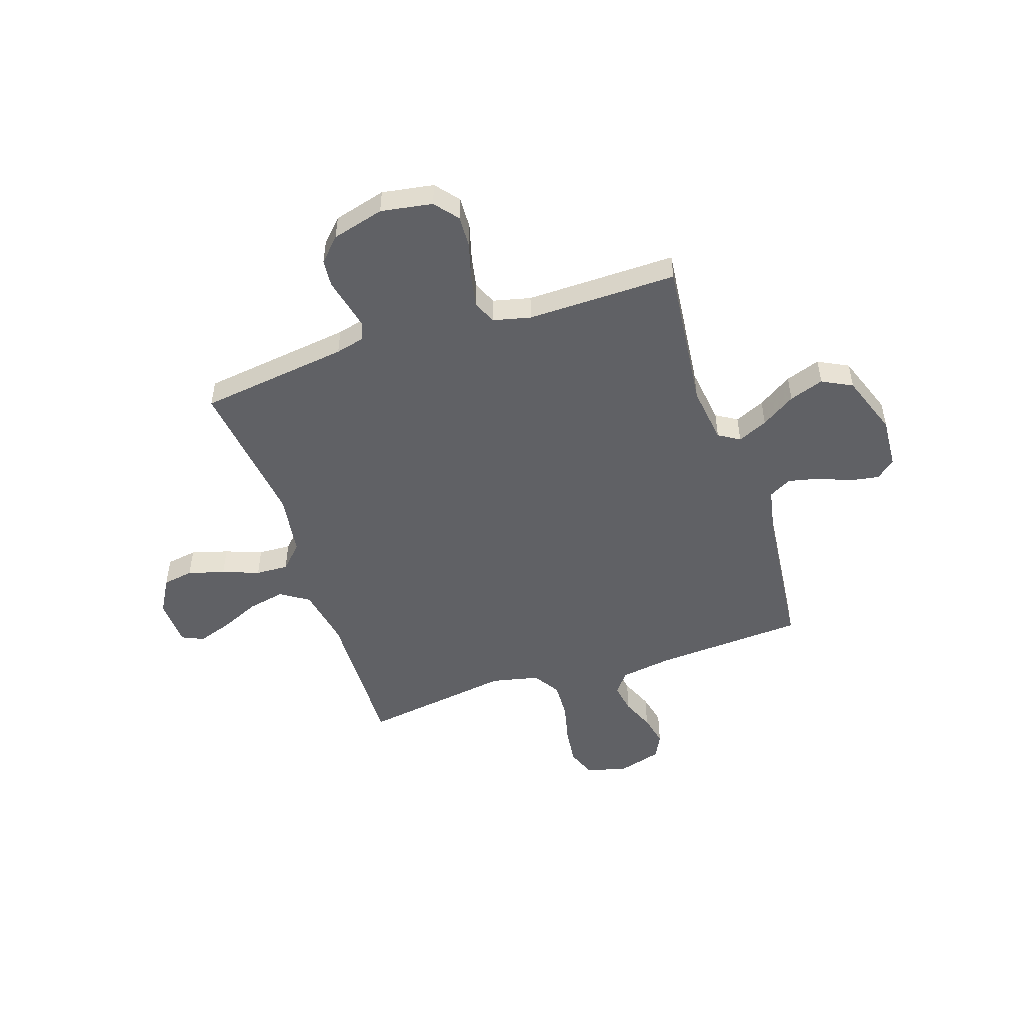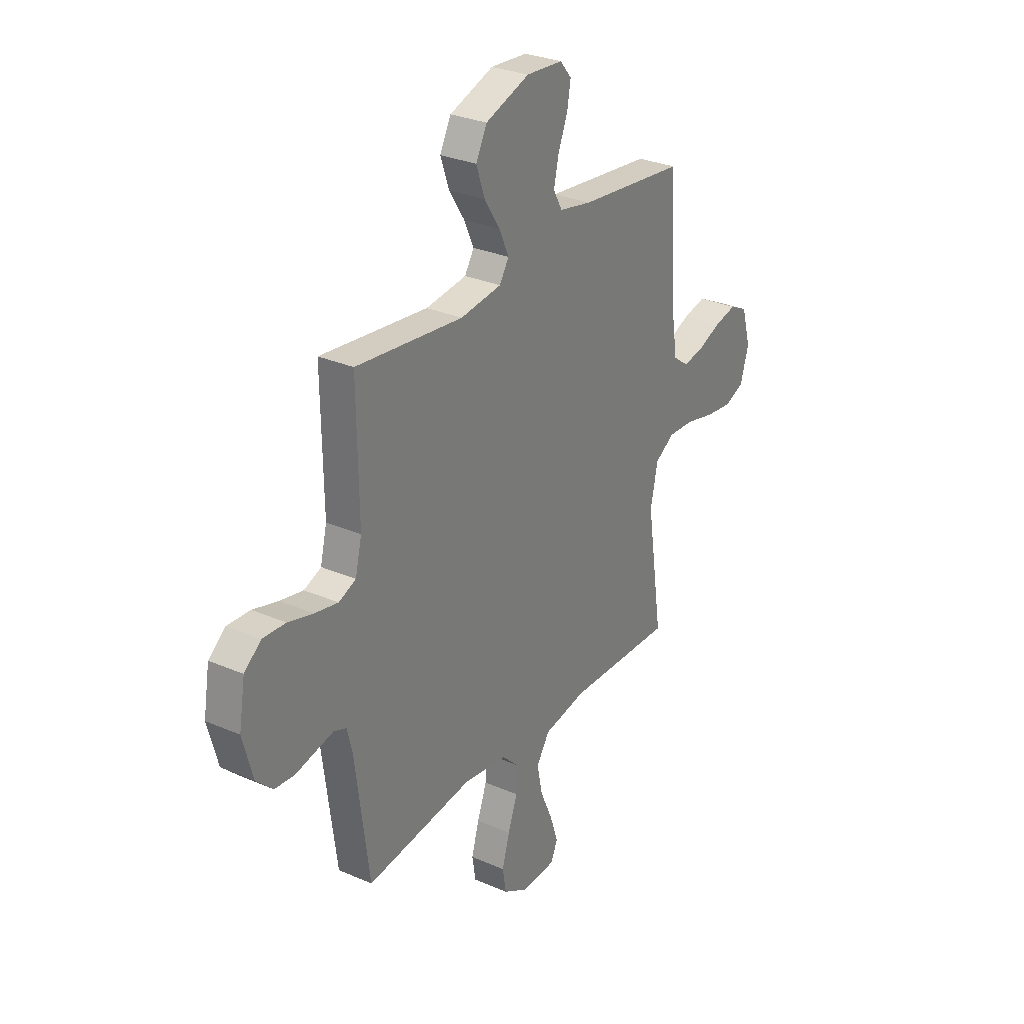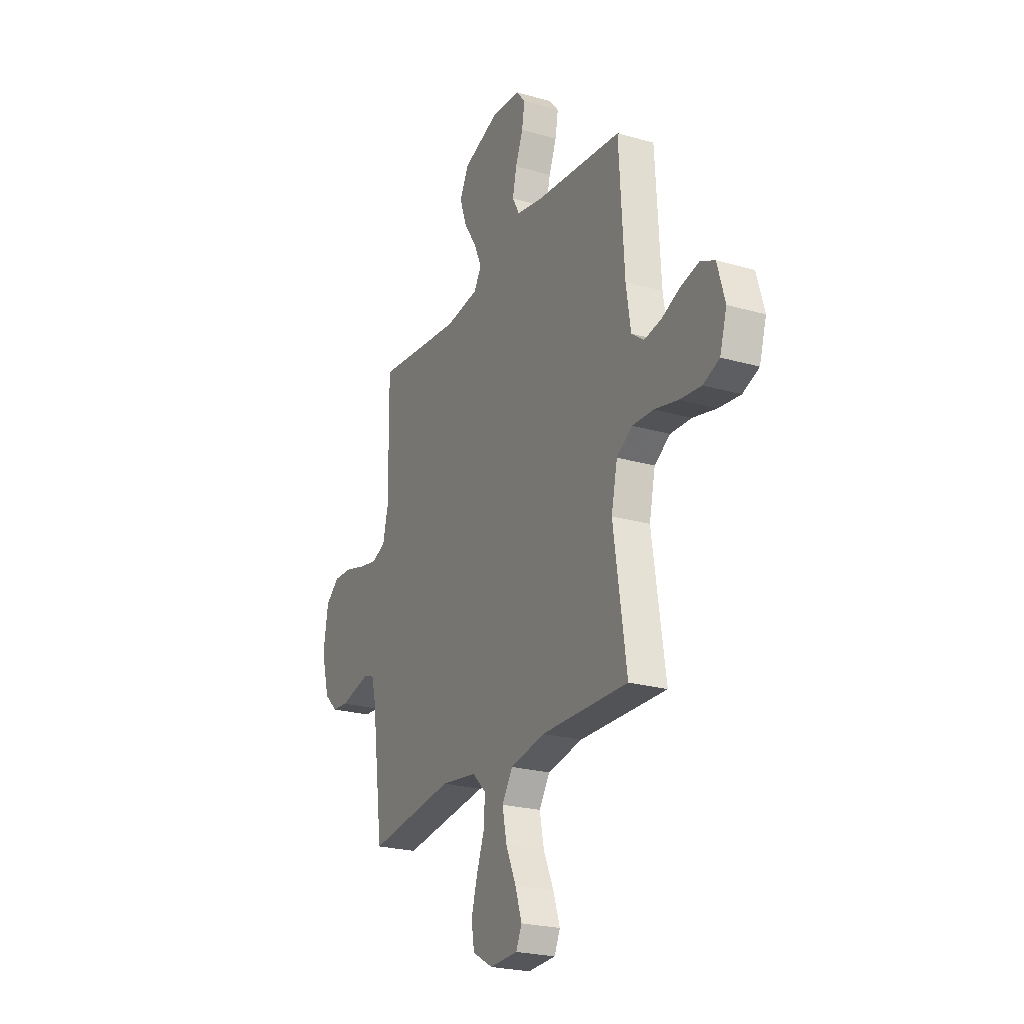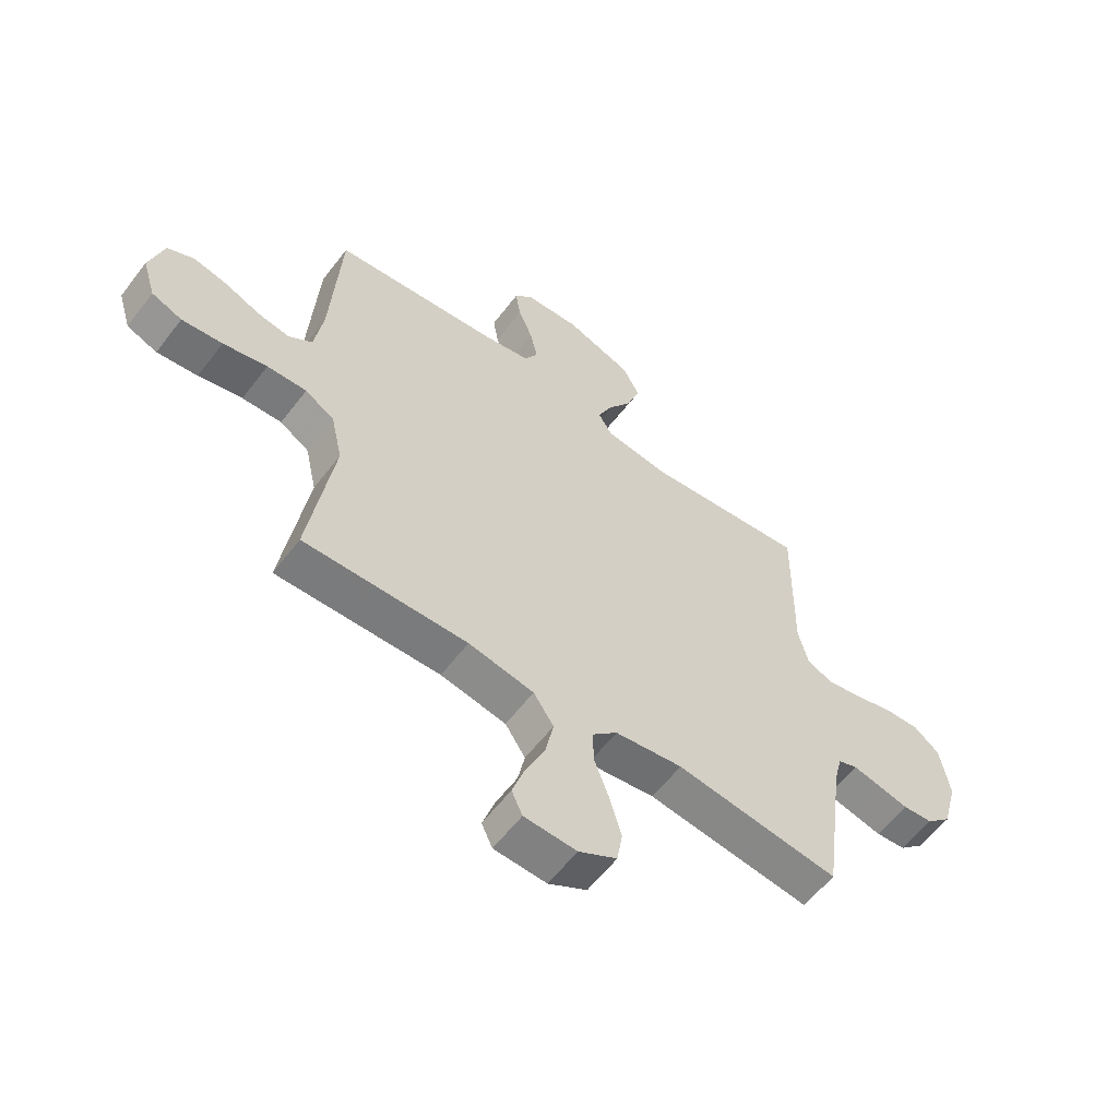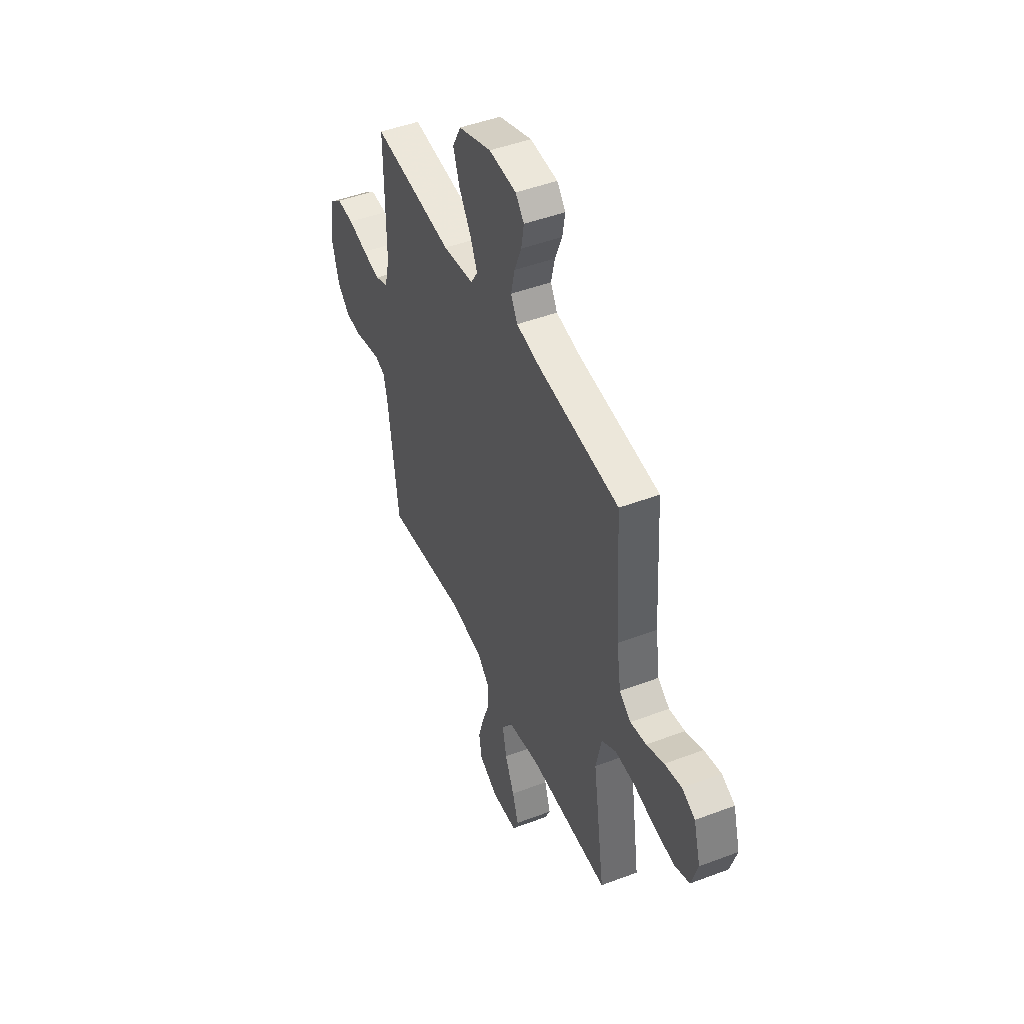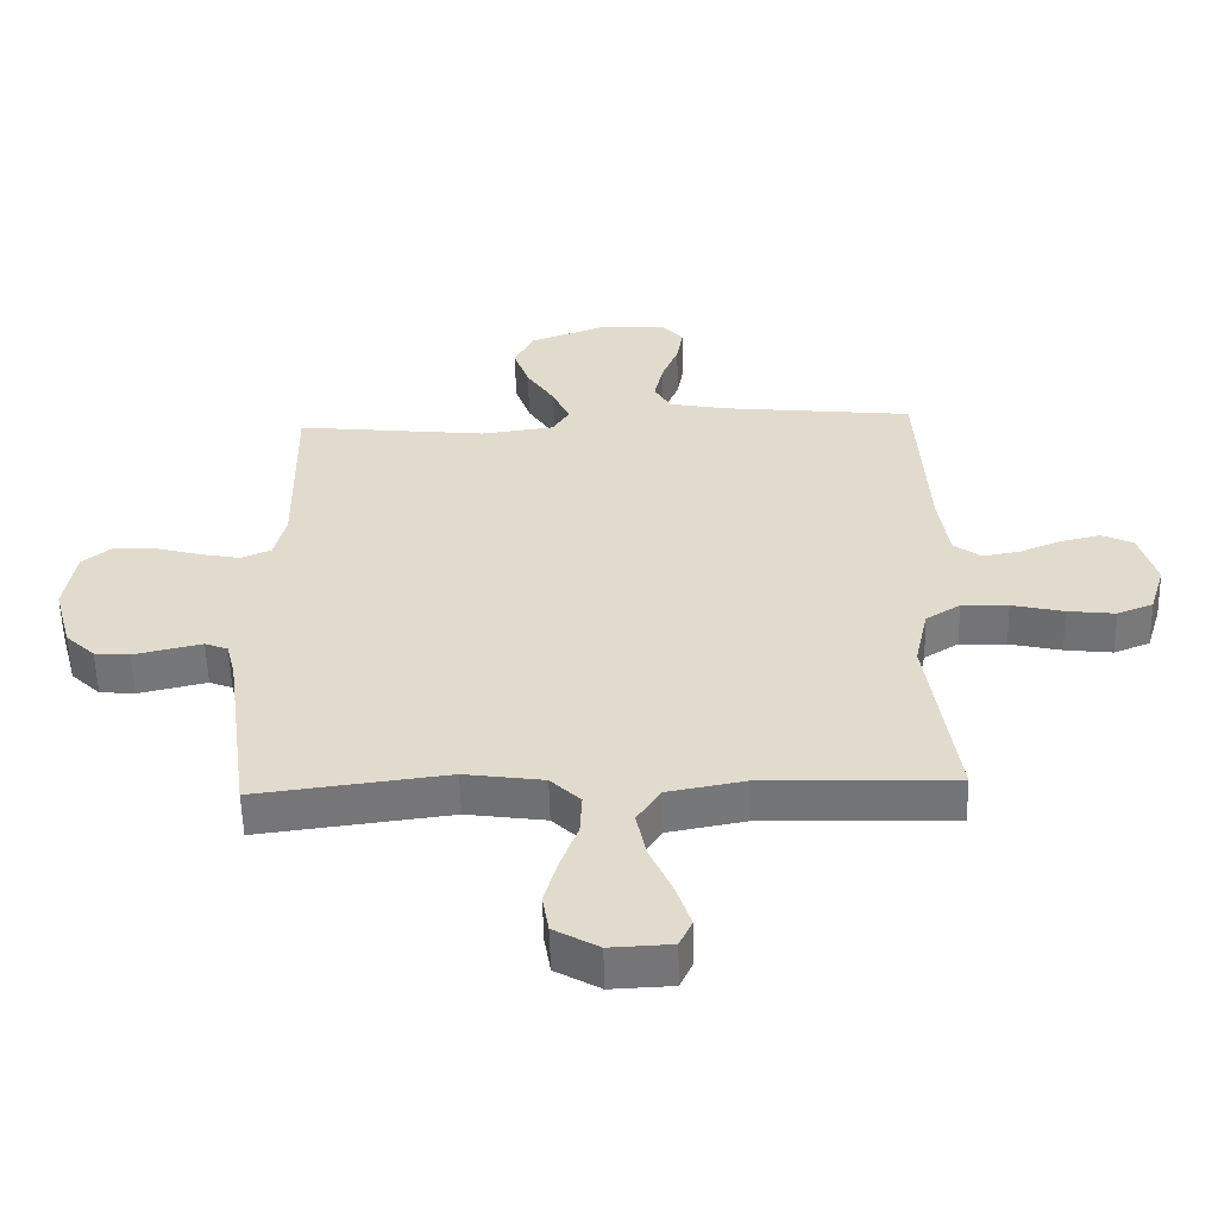
<metadata>
{"format":"obj","ext":"obj","renderer":"f3d","projection":"perspective","resolution":1024,"background":"white","views":[{"elev":-50.0,"azim":-71.6,"up":"+Y"},{"elev":29.3,"azim":-57.2,"up":"+Z"},{"elev":-23.8,"azim":64.5,"up":"+Z"},{"elev":-59.2,"azim":142.8,"up":"+Z"},{"elev":46.8,"azim":66.7,"up":"+Z"},{"elev":-56.3,"azim":1.5,"up":"+Z"}]}
</metadata>
<code>
v 0.5 0.07 0.5
v 0.518 0.07 0.2
v 0.534 0.07 0.096
v 0.577 0.07 0.064
v 0.636 0.07 0.074
v 0.701 0.07 0.101
v 0.764 0.07 0.115
v 0.813 0.07 0.091
v 0.839 0.07 0
v 0.815 0.07 -0.079
v 0.759 0.07 -0.101
v 0.684 0.07 -0.092
v 0.603 0.07 -0.073
v 0.53 0.07 -0.07
v 0.476 0.07 -0.104
v 0.455 0.07 -0.2
v 0.5 0.07 -0.5
v 0.2 0.07 -0.492
v 0.08 0.07 -0.514
v 0.043 0.07 -0.57
v 0.058 0.07 -0.644
v 0.093 0.07 -0.723
v 0.116 0.07 -0.792
v 0.096 0.07 -0.835
v 0 0.07 -0.839
v -0.07 0.07 -0.799
v -0.08 0.07 -0.738
v -0.059 0.07 -0.665
v -0.032 0.07 -0.592
v -0.029 0.07 -0.527
v -0.076 0.07 -0.481
v -0.2 0.07 -0.463
v -0.5 0.07 -0.5
v -0.54 0.07 -0.2
v -0.554 0.07 -0.143
v -0.59 0.07 -0.129
v -0.64 0.07 -0.14
v -0.697 0.07 -0.153
v -0.752 0.07 -0.148
v -0.798 0.07 -0.104
v -0.826 0.07 0
v -0.809 0.07 0.103
v -0.762 0.07 0.141
v -0.698 0.07 0.138
v -0.627 0.07 0.118
v -0.562 0.07 0.105
v -0.514 0.07 0.125
v -0.496 0.07 0.2
v -0.5 0.07 0.5
v -0.2 0.07 0.467
v -0.085 0.07 0.482
v -0.059 0.07 0.524
v -0.086 0.07 0.584
v -0.13 0.07 0.652
v -0.154 0.07 0.721
v -0.123 0.07 0.781
v 0 0.07 0.825
v 0.102 0.07 0.818
v 0.134 0.07 0.78
v 0.124 0.07 0.722
v 0.098 0.07 0.657
v 0.084 0.07 0.595
v 0.109 0.07 0.55
v 0.2 0.07 0.532
v 0.5 0 0.5
v 0.518 0 0.2
v 0.534 0 0.096
v 0.577 0 0.064
v 0.636 0 0.074
v 0.701 0 0.101
v 0.764 0 0.115
v 0.813 0 0.091
v 0.839 0 0
v 0.815 0 -0.079
v 0.759 0 -0.101
v 0.684 0 -0.092
v 0.603 0 -0.073
v 0.53 0 -0.07
v 0.476 0 -0.104
v 0.455 0 -0.2
v 0.5 0 -0.5
v 0.2 0 -0.492
v 0.08 0 -0.514
v 0.043 0 -0.57
v 0.058 0 -0.644
v 0.093 0 -0.723
v 0.116 0 -0.792
v 0.096 0 -0.835
v 0 0 -0.839
v -0.07 0 -0.799
v -0.08 0 -0.738
v -0.059 0 -0.665
v -0.032 0 -0.592
v -0.029 0 -0.527
v -0.076 0 -0.481
v -0.2 0 -0.463
v -0.5 0 -0.5
v -0.54 0 -0.2
v -0.554 0 -0.143
v -0.59 0 -0.129
v -0.64 0 -0.14
v -0.697 0 -0.153
v -0.752 0 -0.148
v -0.798 0 -0.104
v -0.826 0 0
v -0.809 0 0.103
v -0.762 0 0.141
v -0.698 0 0.138
v -0.627 0 0.118
v -0.562 0 0.105
v -0.514 0 0.125
v -0.496 0 0.2
v -0.5 0 0.5
v -0.2 0 0.467
v -0.085 0 0.482
v -0.059 0 0.524
v -0.086 0 0.584
v -0.13 0 0.652
v -0.154 0 0.721
v -0.123 0 0.781
v 0 0 0.825
v 0.102 0 0.818
v 0.134 0 0.78
v 0.124 0 0.722
v 0.098 0 0.657
v 0.084 0 0.595
v 0.109 0 0.55
v 0.2 0 0.532
f 59 60 61
f 58 59 61
f 57 58 61
f 56 57 61
f 55 56 61
f 54 55 61
f 53 54 61
f 52 53 61 62
f 51 52 62 63
f 48 49 50
f 47 48 50 51
f 43 44 45
f 42 43 45
f 41 42 45
f 40 41 45
f 39 40 45
f 38 39 45
f 37 38 45
f 36 37 45 46
f 35 36 46 47
f 32 33 34
f 51 63 64
f 47 51 64
f 35 47 64
f 34 35 64
f 32 34 64
f 31 32 64
f 27 28 29
f 26 27 29
f 25 26 29
f 24 25 29
f 23 24 29
f 22 23 29
f 21 22 29
f 16 17 18
f 15 16 18 19
f 11 12 13
f 10 11 13
f 9 10 13
f 8 9 13
f 7 8 13
f 6 7 13
f 5 6 13
f 4 5 13 14
f 3 4 14 15
f 64 1 2
f 31 64 2
f 30 31 2
f 20 21 29 30
f 19 20 30 2
f 2 3 15 19
f 125 124 123
f 125 123 122
f 125 122 121
f 125 121 120
f 125 120 119
f 125 119 118
f 125 118 117
f 126 125 117 116
f 127 126 116 115
f 114 113 112
f 115 114 112 111
f 109 108 107
f 109 107 106
f 109 106 105
f 109 105 104
f 109 104 103
f 109 103 102
f 109 102 101
f 110 109 101 100
f 111 110 100 99
f 98 97 96
f 128 127 115
f 128 115 111
f 128 111 99
f 128 99 98
f 128 98 96
f 128 96 95
f 93 92 91
f 93 91 90
f 93 90 89
f 93 89 88
f 93 88 87
f 93 87 86
f 93 86 85
f 82 81 80
f 83 82 80 79
f 77 76 75
f 77 75 74
f 77 74 73
f 77 73 72
f 77 72 71
f 77 71 70
f 77 70 69
f 78 77 69 68
f 79 78 68 67
f 66 65 128
f 66 128 95
f 66 95 94
f 94 93 85 84
f 66 94 84 83
f 83 79 67 66
f 1 65 66 2
f 2 66 67 3
f 3 67 68 4
f 4 68 69 5
f 5 69 70 6
f 6 70 71 7
f 7 71 72 8
f 8 72 73 9
f 9 73 74 10
f 10 74 75 11
f 11 75 76 12
f 12 76 77 13
f 13 77 78 14
f 14 78 79 15
f 15 79 80 16
f 16 80 81 17
f 17 81 82 18
f 18 82 83 19
f 19 83 84 20
f 20 84 85 21
f 21 85 86 22
f 22 86 87 23
f 23 87 88 24
f 24 88 89 25
f 25 89 90 26
f 26 90 91 27
f 27 91 92 28
f 28 92 93 29
f 29 93 94 30
f 30 94 95 31
f 31 95 96 32
f 32 96 97 33
f 33 97 98 34
f 34 98 99 35
f 35 99 100 36
f 36 100 101 37
f 37 101 102 38
f 38 102 103 39
f 39 103 104 40
f 40 104 105 41
f 41 105 106 42
f 42 106 107 43
f 43 107 108 44
f 44 108 109 45
f 45 109 110 46
f 46 110 111 47
f 47 111 112 48
f 48 112 113 49
f 49 113 114 50
f 50 114 115 51
f 51 115 116 52
f 52 116 117 53
f 53 117 118 54
f 54 118 119 55
f 55 119 120 56
f 56 120 121 57
f 57 121 122 58
f 58 122 123 59
f 59 123 124 60
f 60 124 125 61
f 61 125 126 62
f 62 126 127 63
f 63 127 128 64
f 64 128 65 1

</code>
